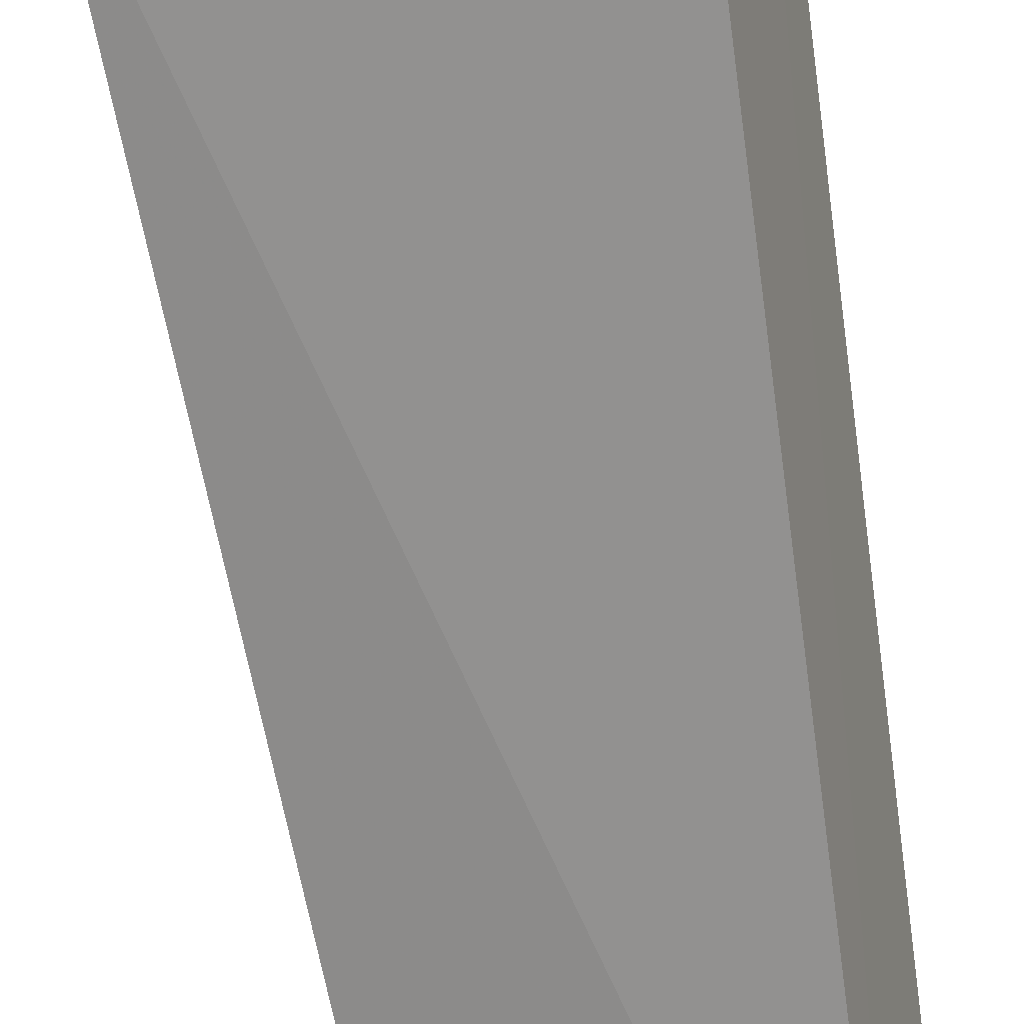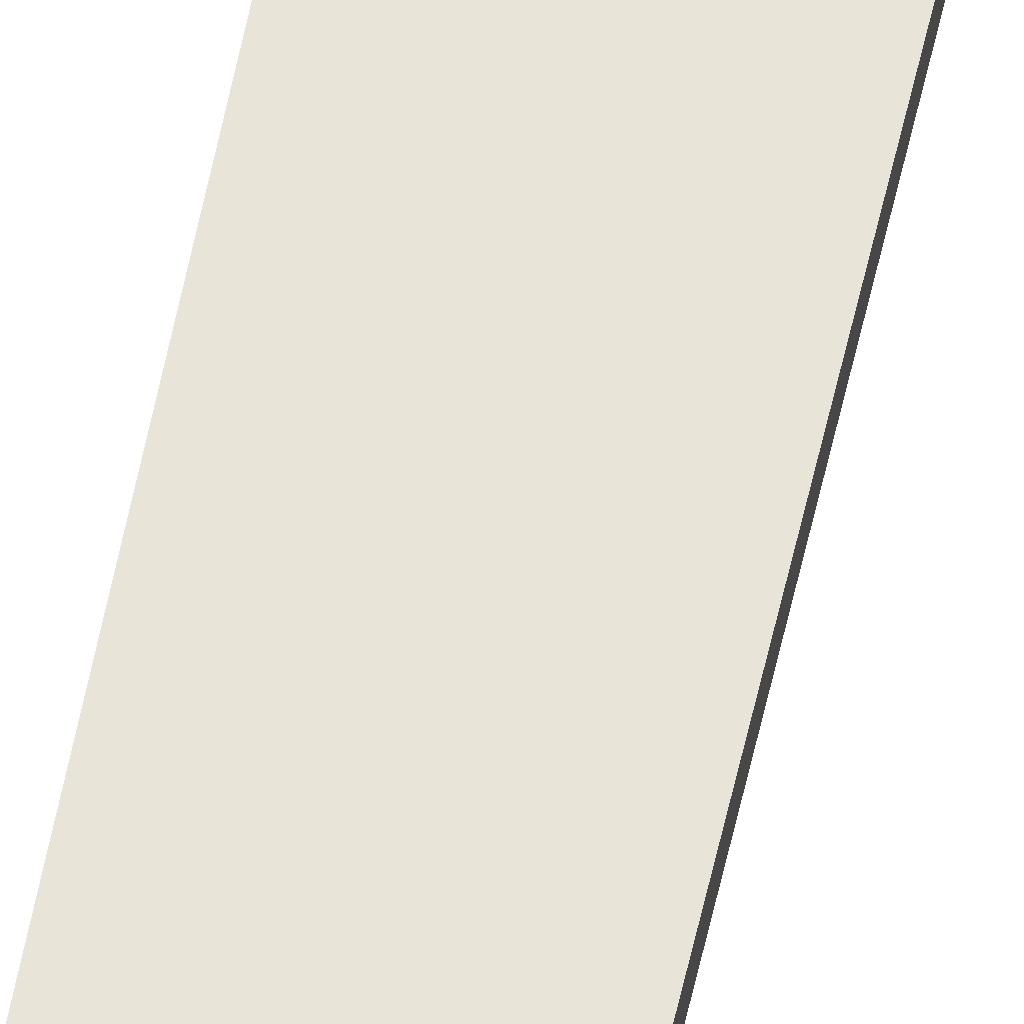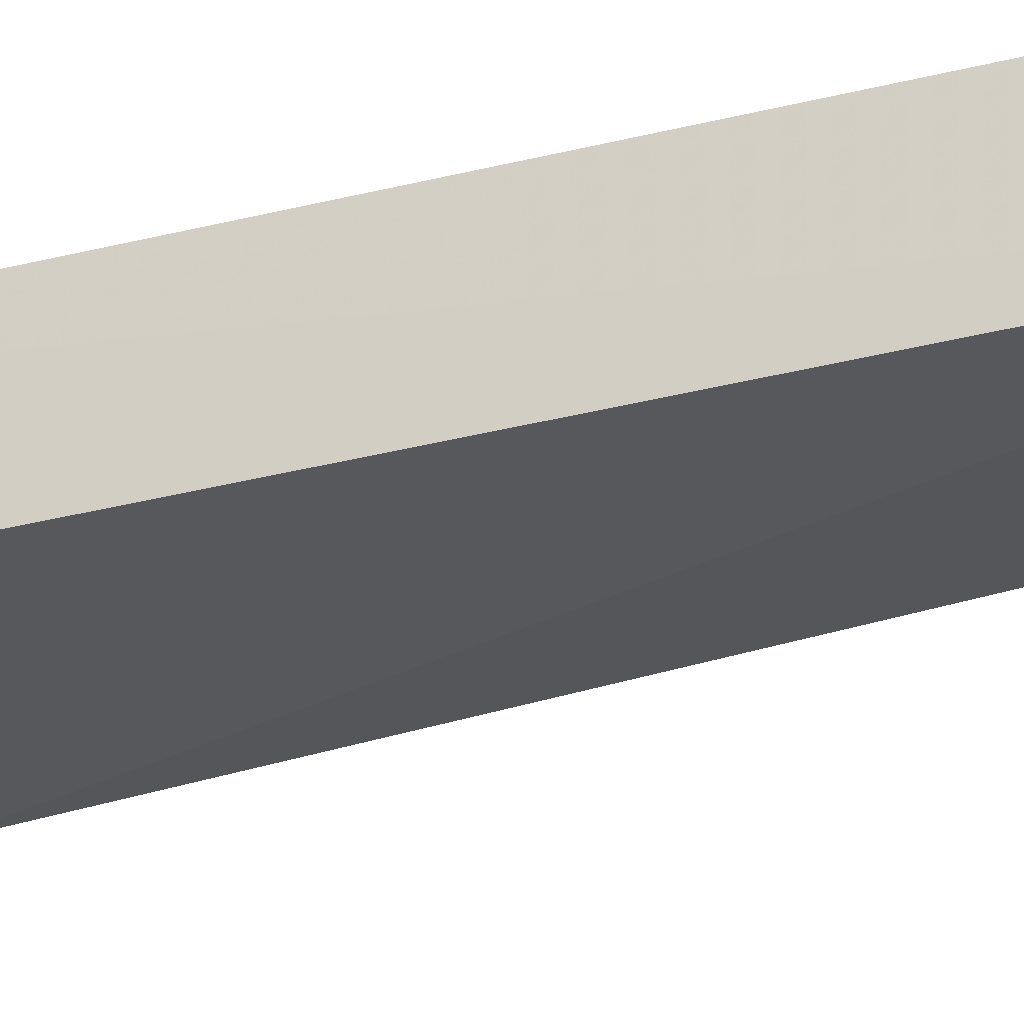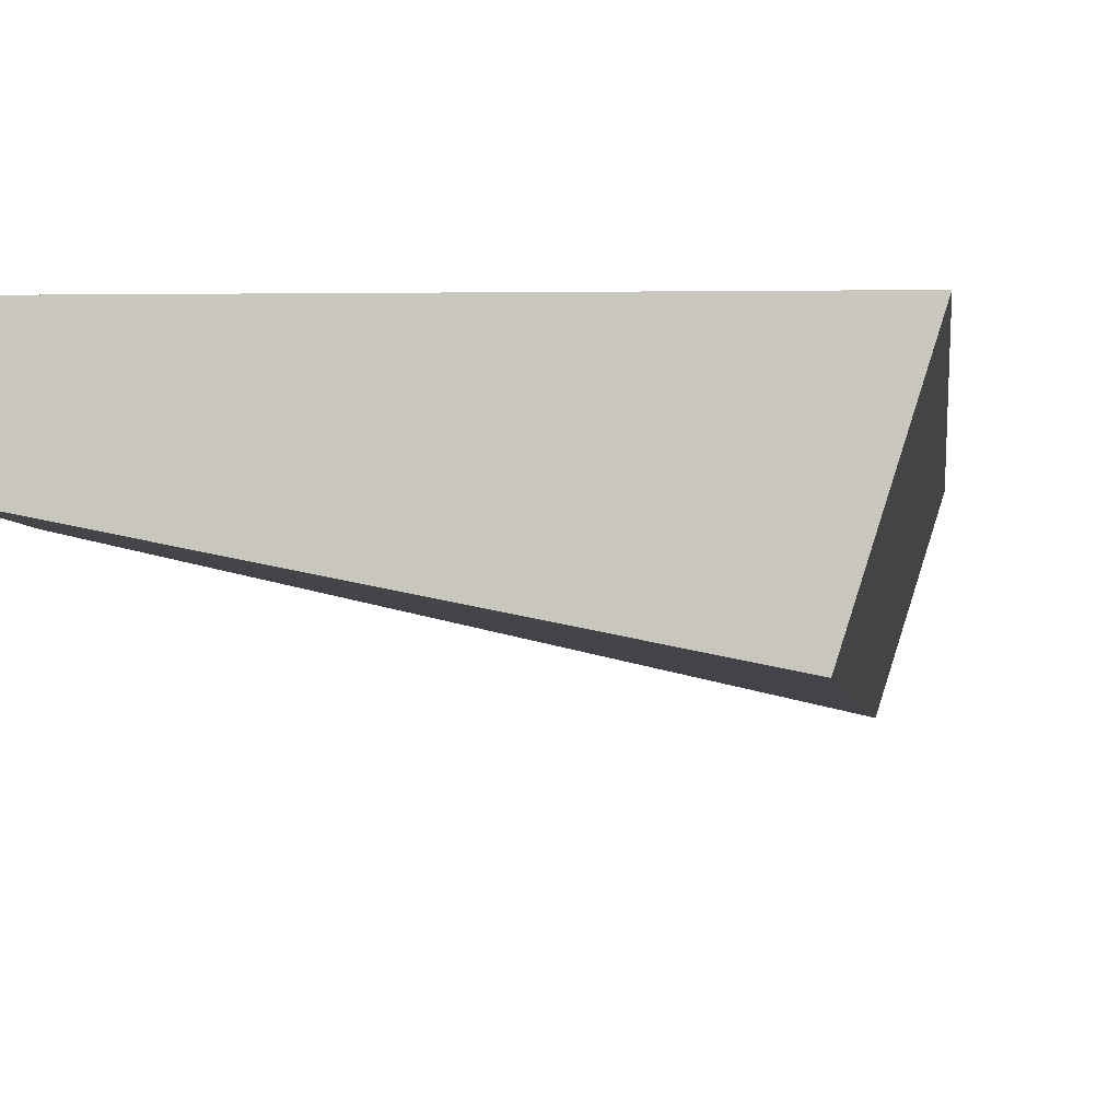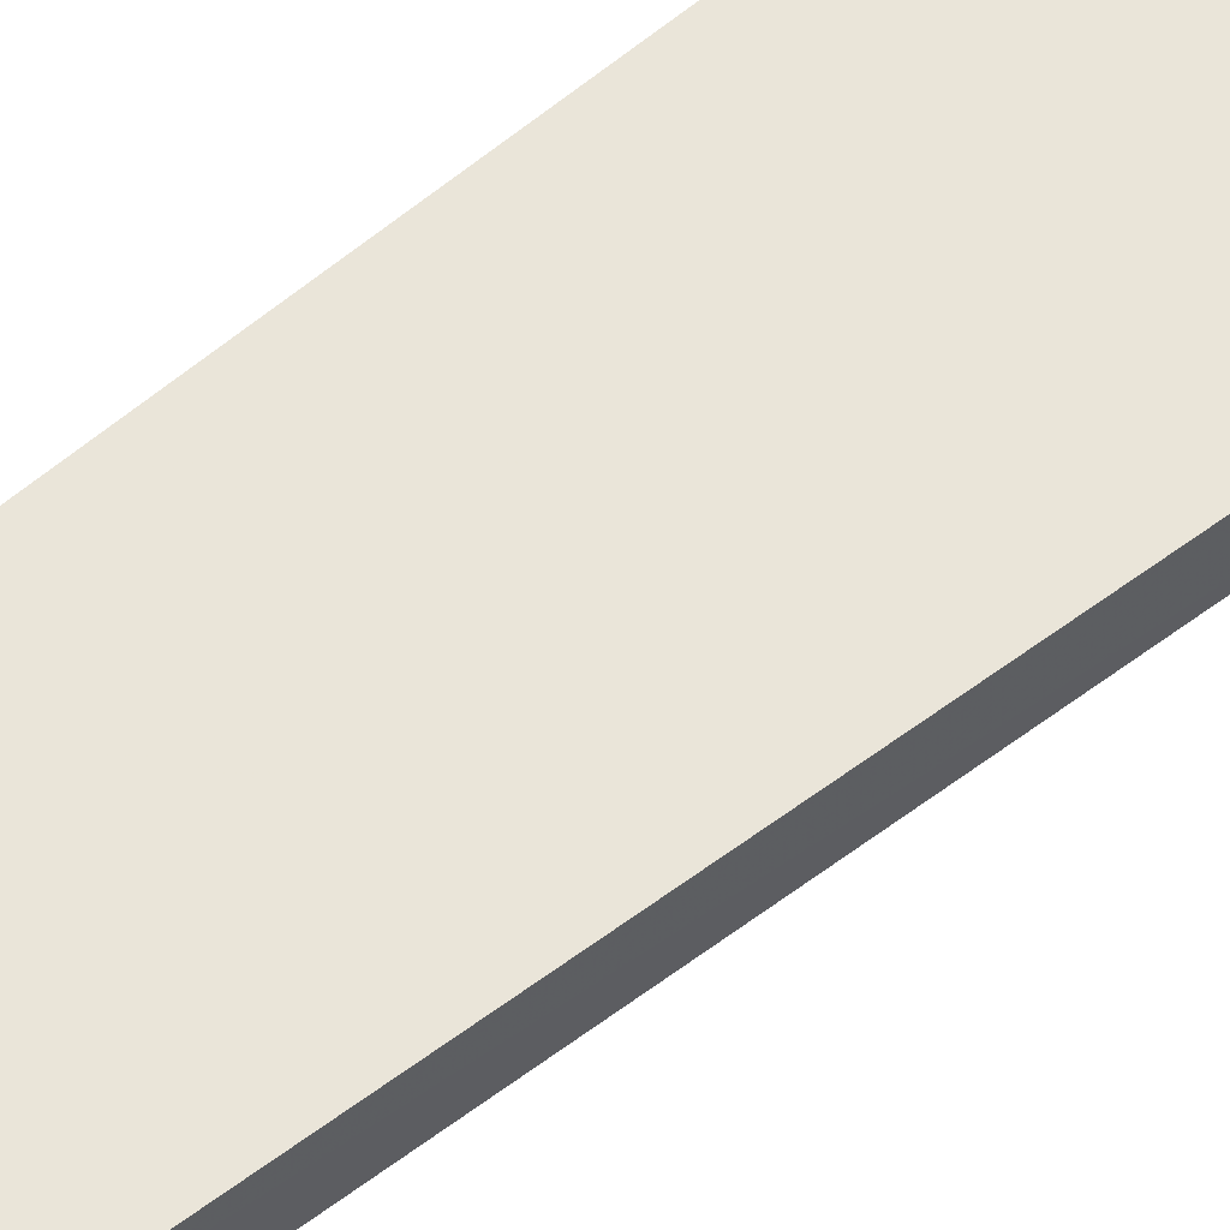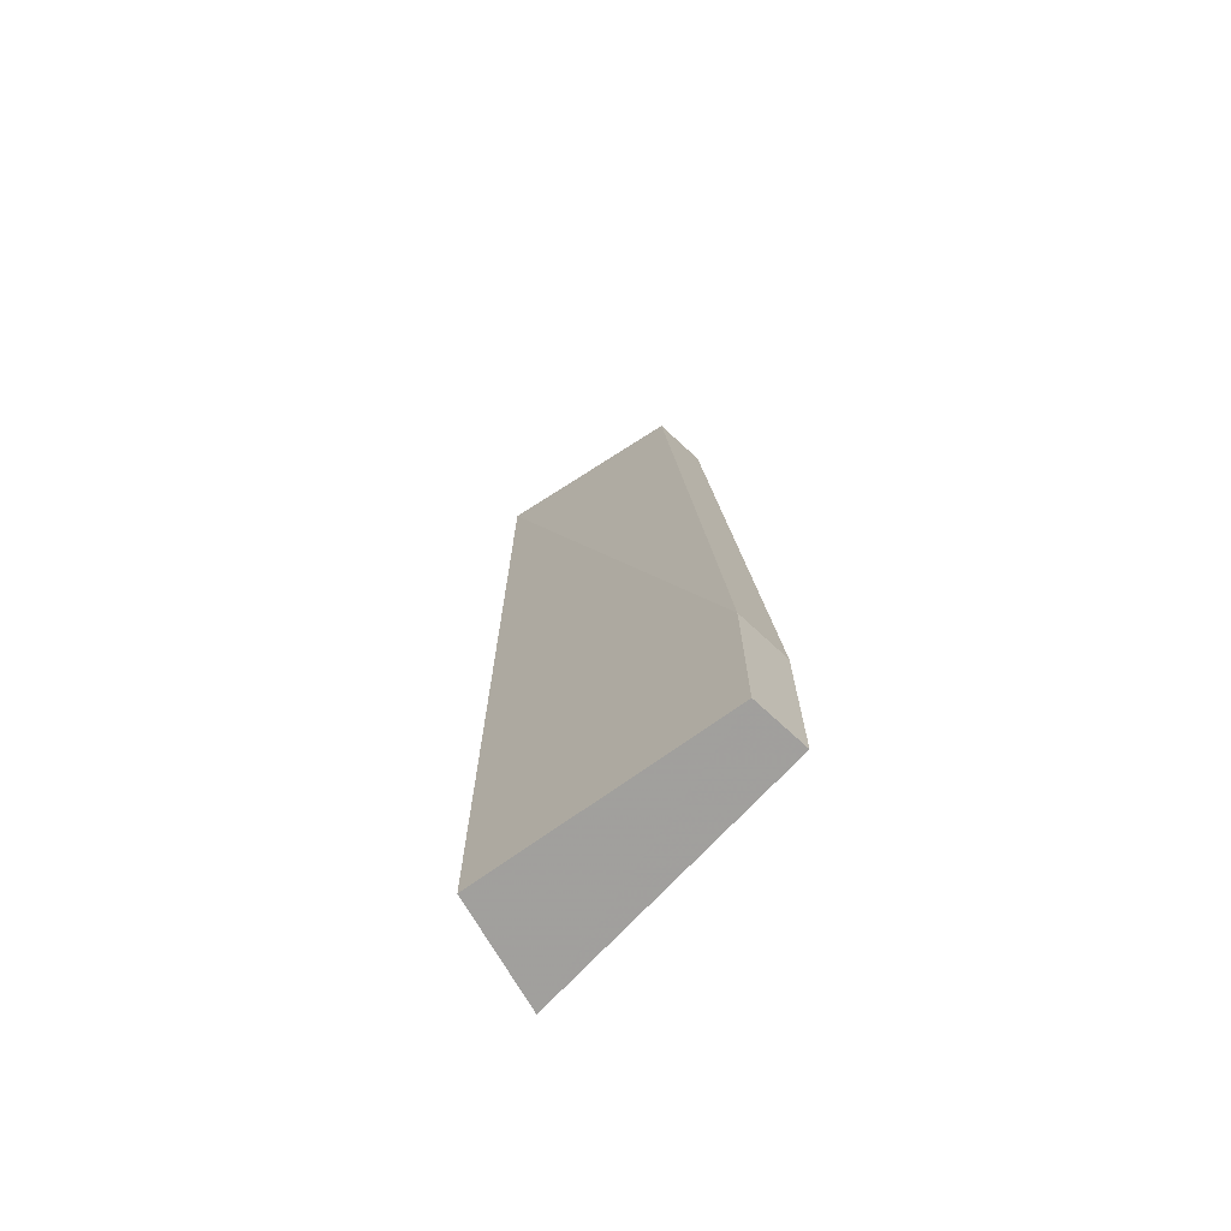
<metadata>
{"format":"obj","ext":"obj","renderer":"f3d","projection":"perspective","resolution":1024,"background":"white","views":[{"elev":-70.1,"azim":7.3,"up":"+Z"},{"elev":60.2,"azim":-170.3,"up":"+Z"},{"elev":-39.3,"azim":106.9,"up":"+Z"},{"elev":-2.4,"azim":3.9,"up":"+Z"},{"elev":58.5,"azim":-131.9,"up":"+Z"},{"elev":-71.5,"azim":-132.8,"up":"+Y"}]}
</metadata>
<code>
v 0.3395 3.281 0.911
v 0.3395 2.176 0.9127
v 0.3043 3.281 0.7962
v 0.3024 2.176 0.7941
v 0.02407 2.383 0.9129
v 0.09298 3.281 0.9131
v 0.02407 2.176 0.9129
v 0.02393 2.383 0.8503
v 0.02393 2.176 0.8503
v 0.09298 3.281 0.8503
f 1 2 3
f 3 2 4
f 6 2 1
f 6 1 3
f 7 6 5
f 7 2 6
f 8 3 4
f 8 5 6
f 9 8 4
f 9 7 5
f 9 5 8
f 9 4 2
f 9 2 7
f 10 8 6
f 10 6 3
f 10 3 8

</code>
